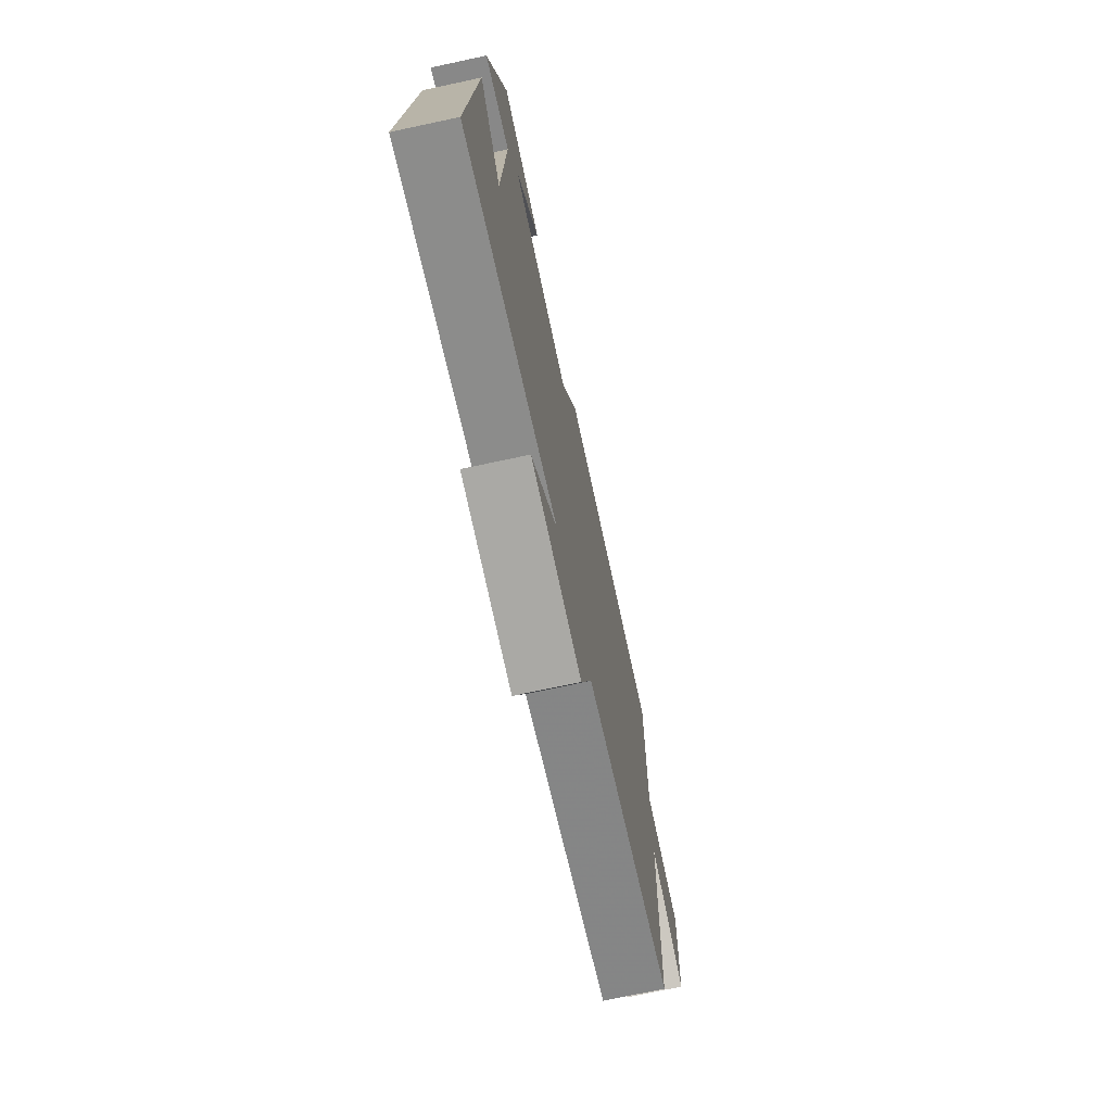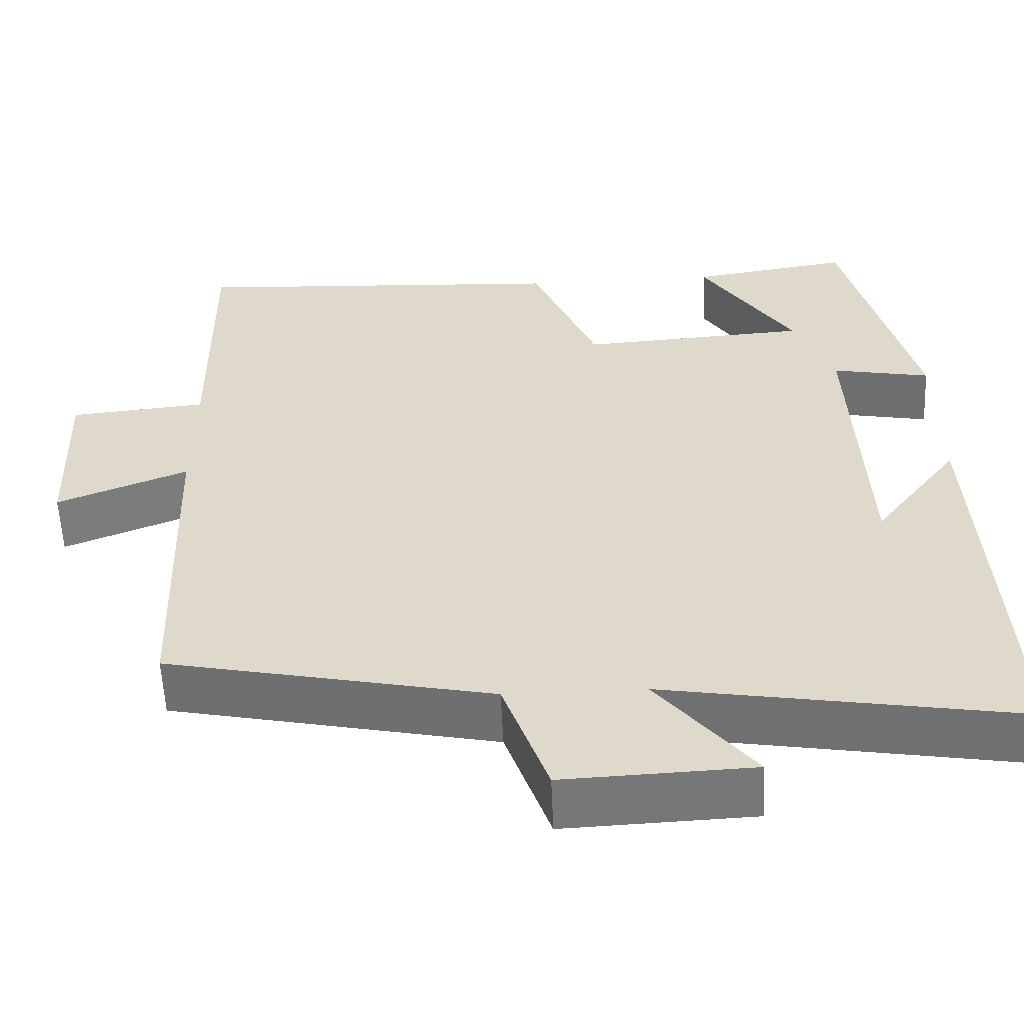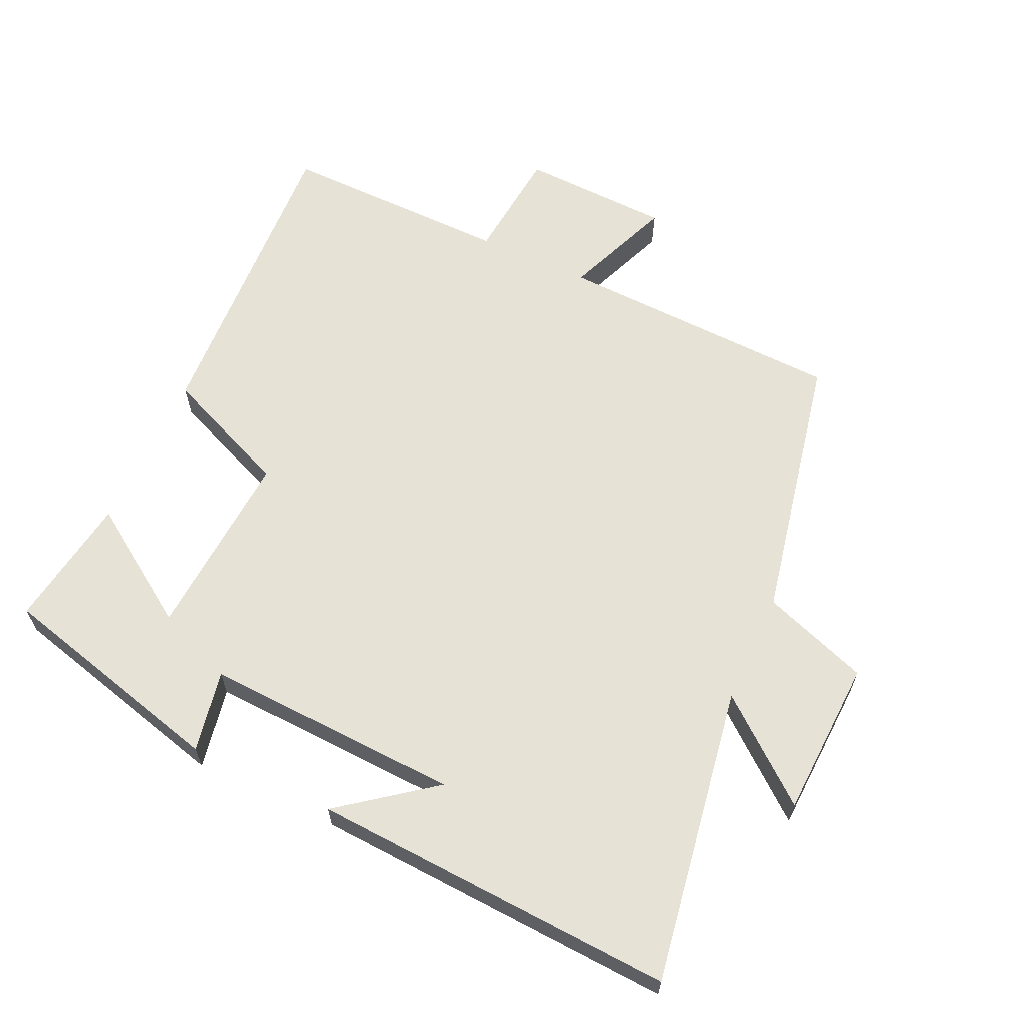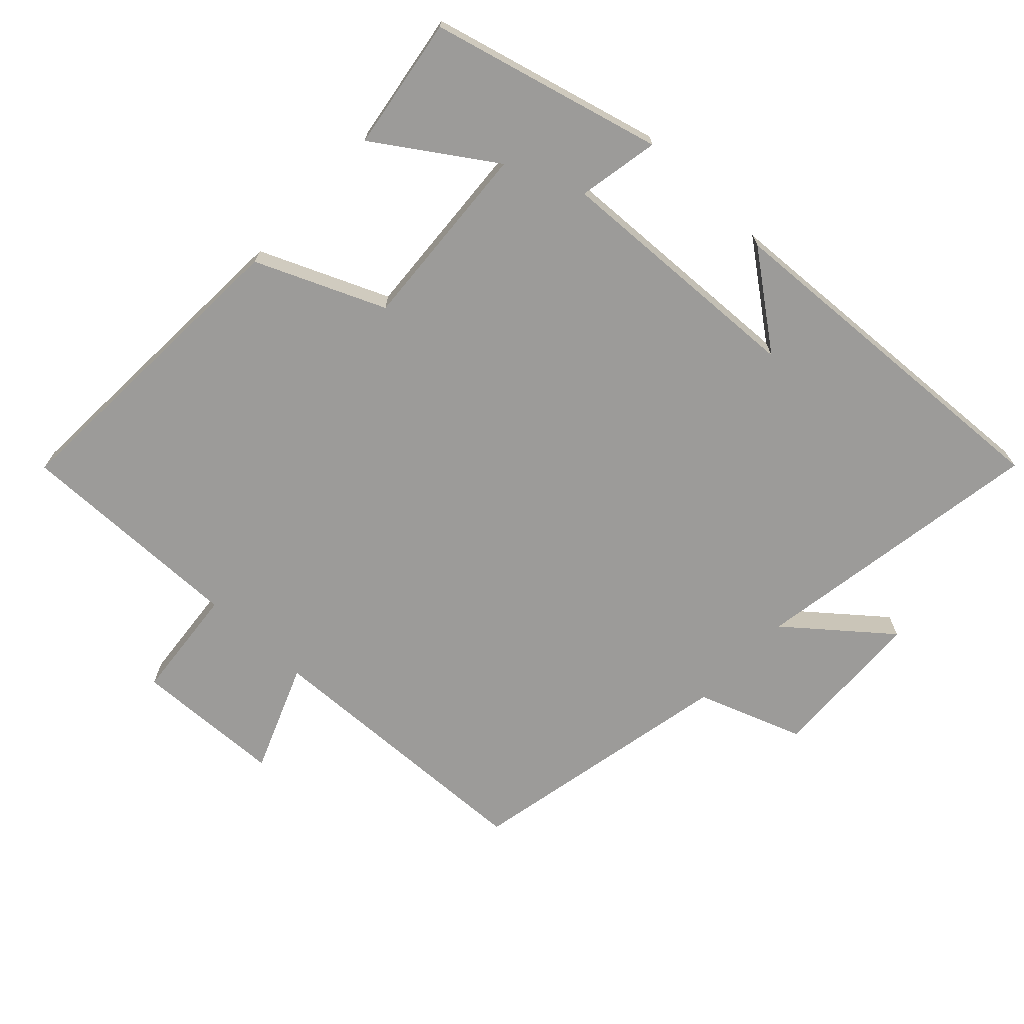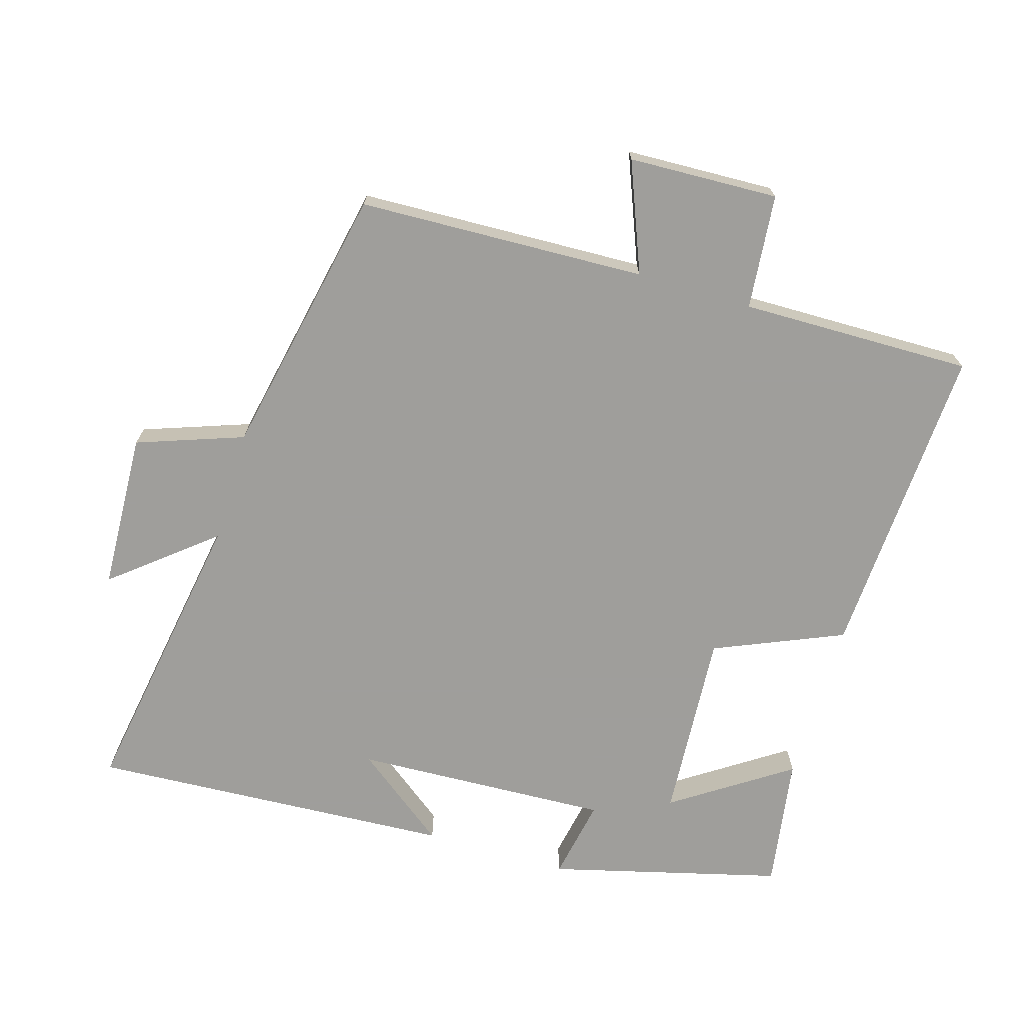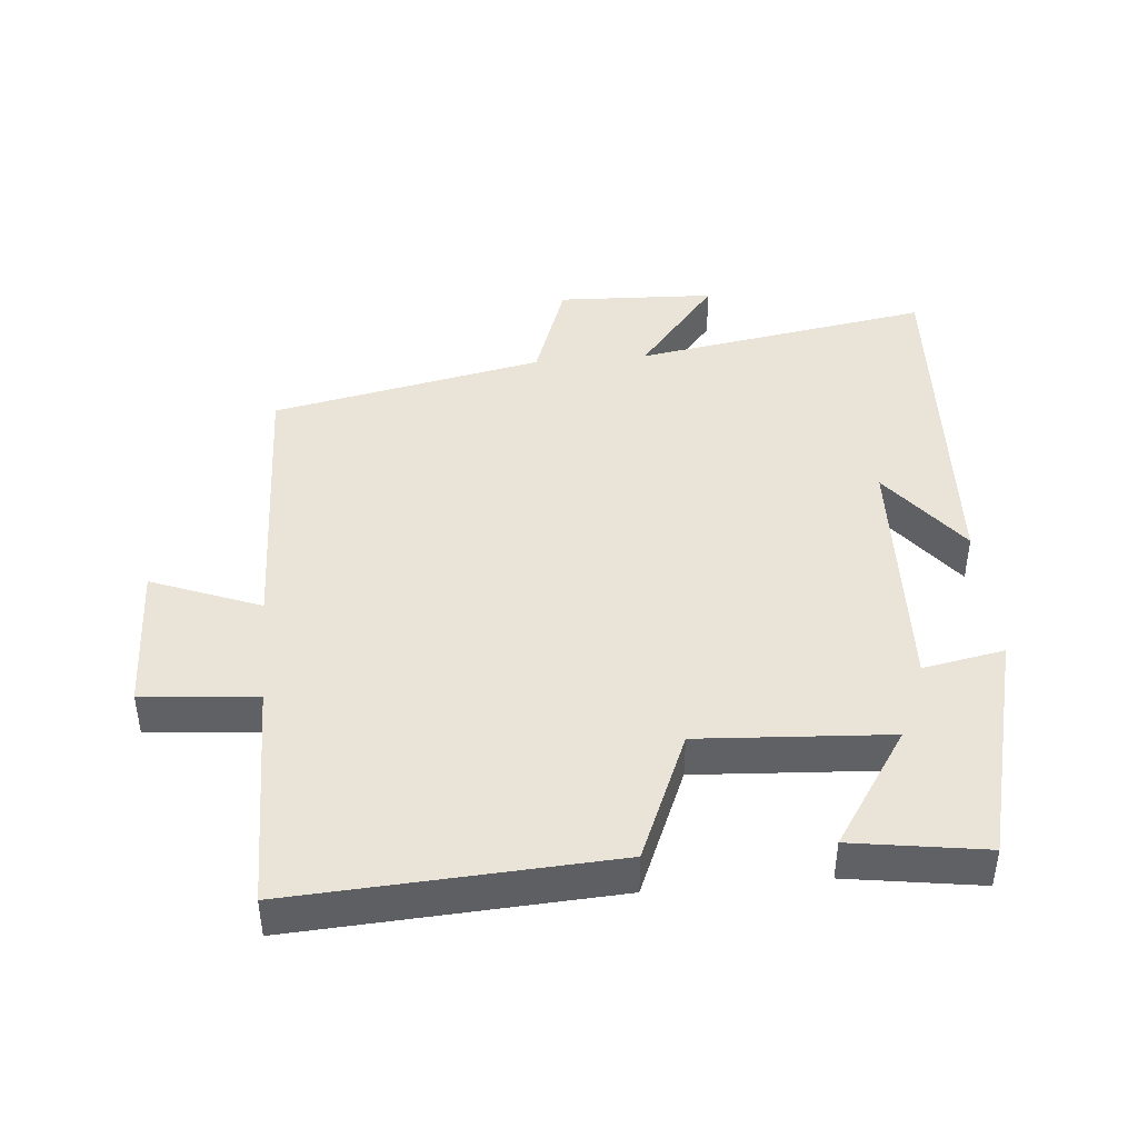
<metadata>
{"format":"obj","ext":"obj","renderer":"f3d","projection":"perspective","resolution":1024,"background":"white","views":[{"elev":-73.1,"azim":102.1,"up":"+Z"},{"elev":-56.9,"azim":2.5,"up":"+Z"},{"elev":62.9,"azim":114.9,"up":"+Y"},{"elev":-69.9,"azim":46.9,"up":"+Y"},{"elev":-70.8,"azim":-106.5,"up":"+Y"},{"elev":43.1,"azim":-5.2,"up":"+Y"}]}
</metadata>
<code>
v -0.504 0.07 0.526
v -0.033 0.07 0.5
v 0.048 0.07 0.309
v 0.33 0.07 0.327
v 0.215 0.07 0.5
v 0.412 0.07 0.53
v 0.5 0.07 0.187
v 0.379 0.07 0.21
v 0.395 0.07 -0.17
v 0.5 0.07 -0.033
v 0.529 0.07 -0.573
v 0.088 0.07 -0.5
v 0.208 0.07 -0.648
v -0.026 0.07 -0.658
v -0.082 0.07 -0.5
v -0.485 0.07 -0.417
v -0.5 0.07 0.009
v -0.662 0.07 -0.055
v -0.67 0.07 0.167
v -0.5 0.07 0.183
v -0.504 0 0.526
v -0.033 0 0.5
v 0.048 0 0.309
v 0.33 0 0.327
v 0.215 0 0.5
v 0.412 0 0.53
v 0.5 0 0.187
v 0.379 0 0.21
v 0.395 0 -0.17
v 0.5 0 -0.033
v 0.529 0 -0.573
v 0.088 0 -0.5
v 0.208 0 -0.648
v -0.026 0 -0.658
v -0.082 0 -0.5
v -0.485 0 -0.417
v -0.5 0 0.009
v -0.662 0 -0.055
v -0.67 0 0.167
v -0.5 0 0.183
f 17 18 19 20
f 15 16 17 20
f 1 2 3
f 20 1 3
f 15 20 3
f 12 13 14 15
f 12 15 3 4
f 9 10 11
f 9 11 12
f 8 9 12 4
f 4 5 6 7
f 4 7 8
f 40 39 38 37
f 40 37 36 35
f 23 22 21
f 23 21 40
f 23 40 35
f 35 34 33 32
f 24 23 35 32
f 31 30 29
f 32 31 29
f 24 32 29 28
f 27 26 25 24
f 28 27 24
f 1 21 22 2
f 2 22 23 3
f 3 23 24 4
f 4 24 25 5
f 5 25 26 6
f 6 26 27 7
f 7 27 28 8
f 8 28 29 9
f 9 29 30 10
f 10 30 31 11
f 11 31 32 12
f 12 32 33 13
f 13 33 34 14
f 14 34 35 15
f 15 35 36 16
f 16 36 37 17
f 17 37 38 18
f 18 38 39 19
f 19 39 40 20
f 20 40 21 1

</code>
